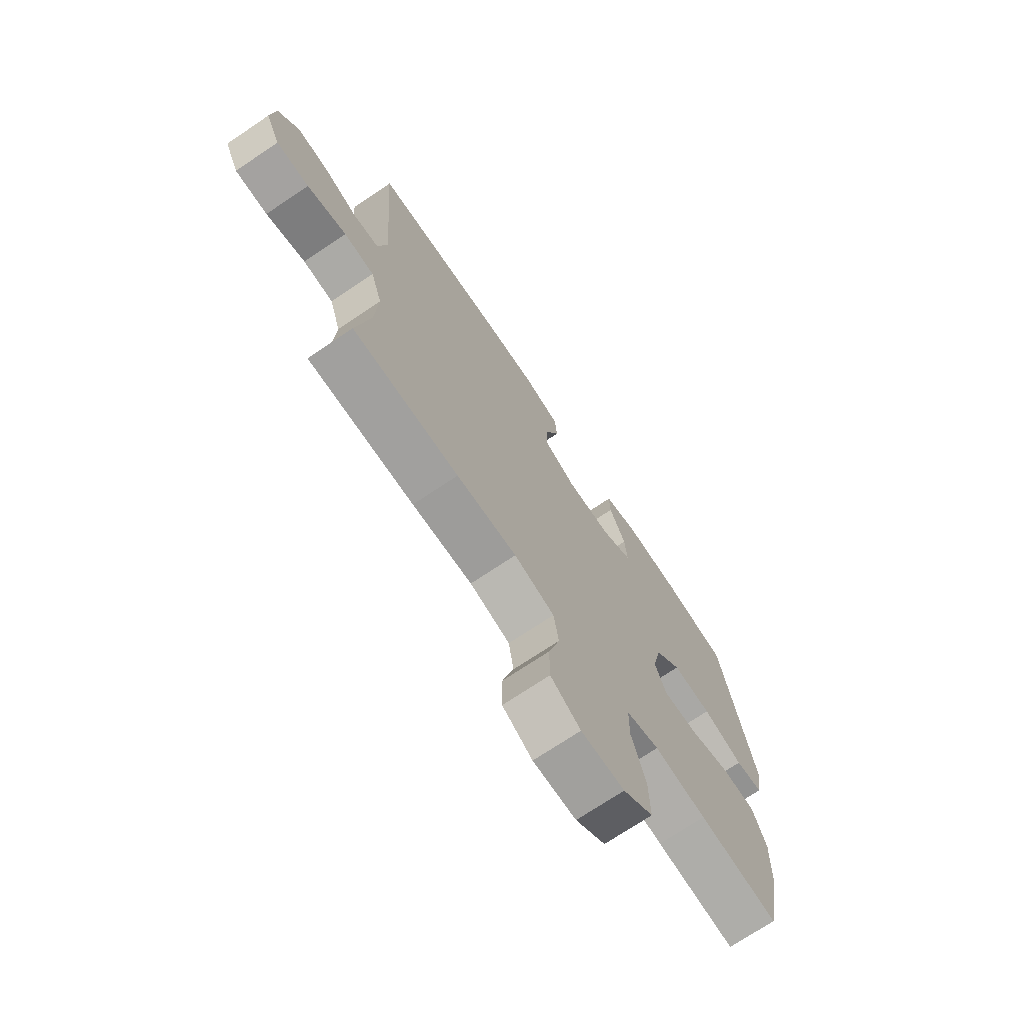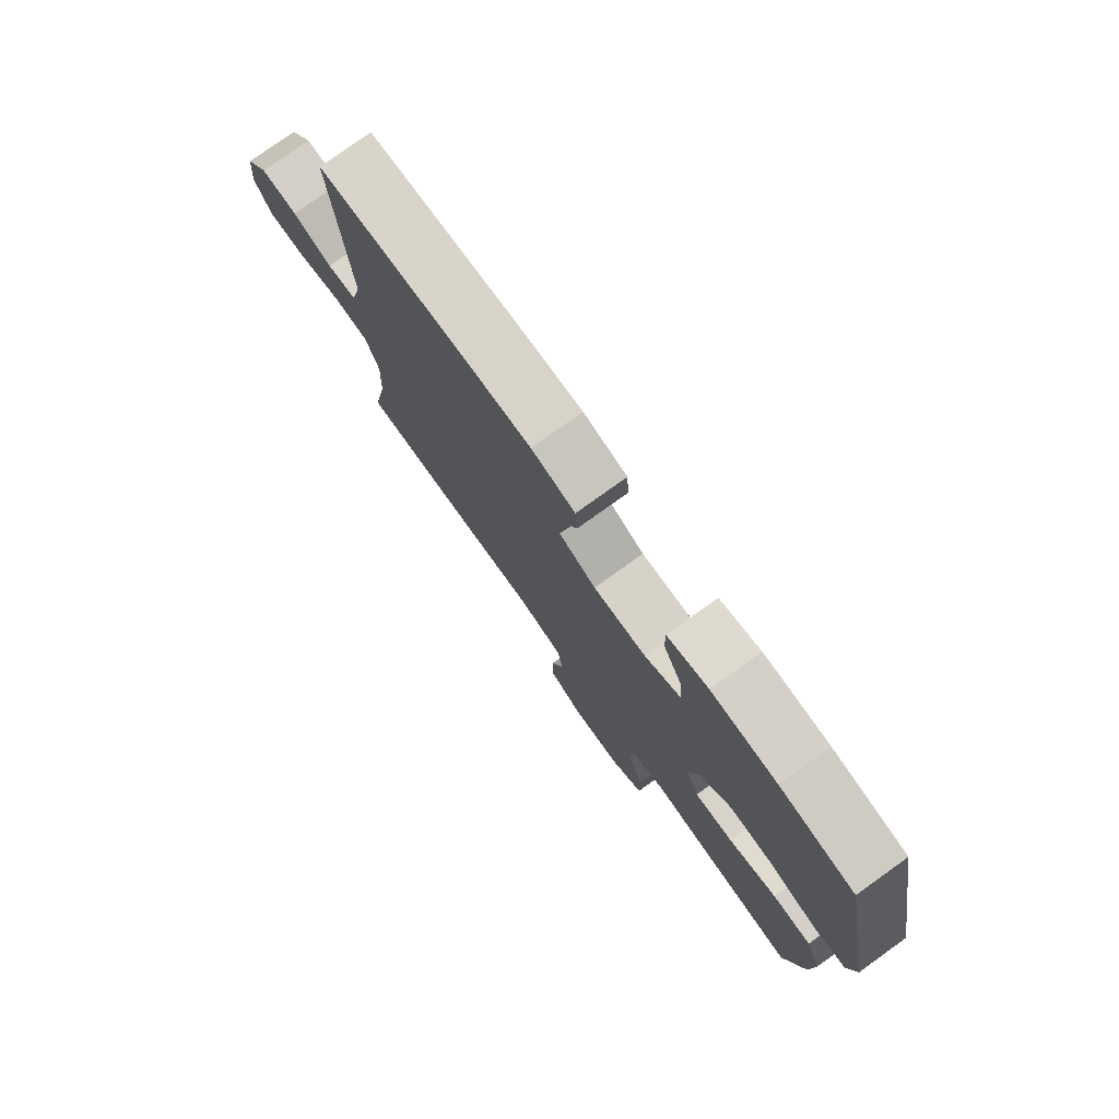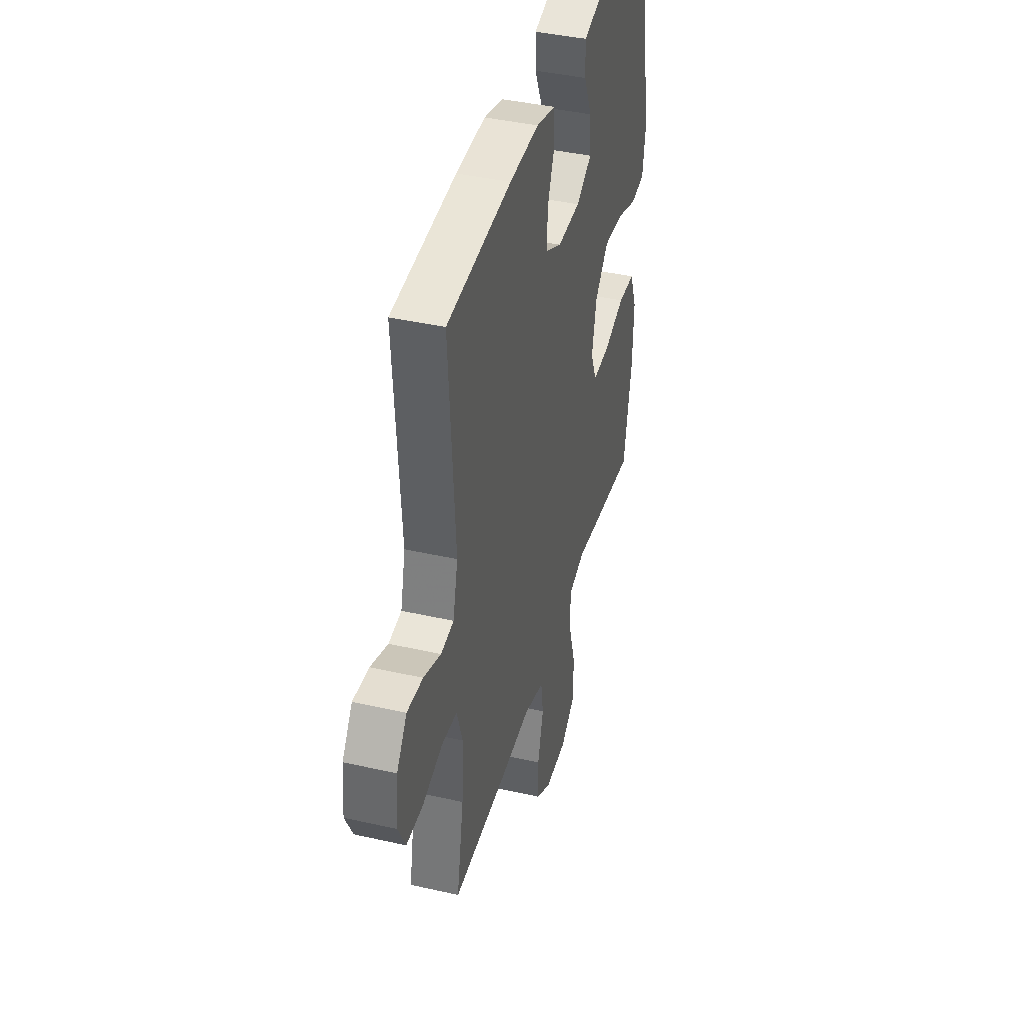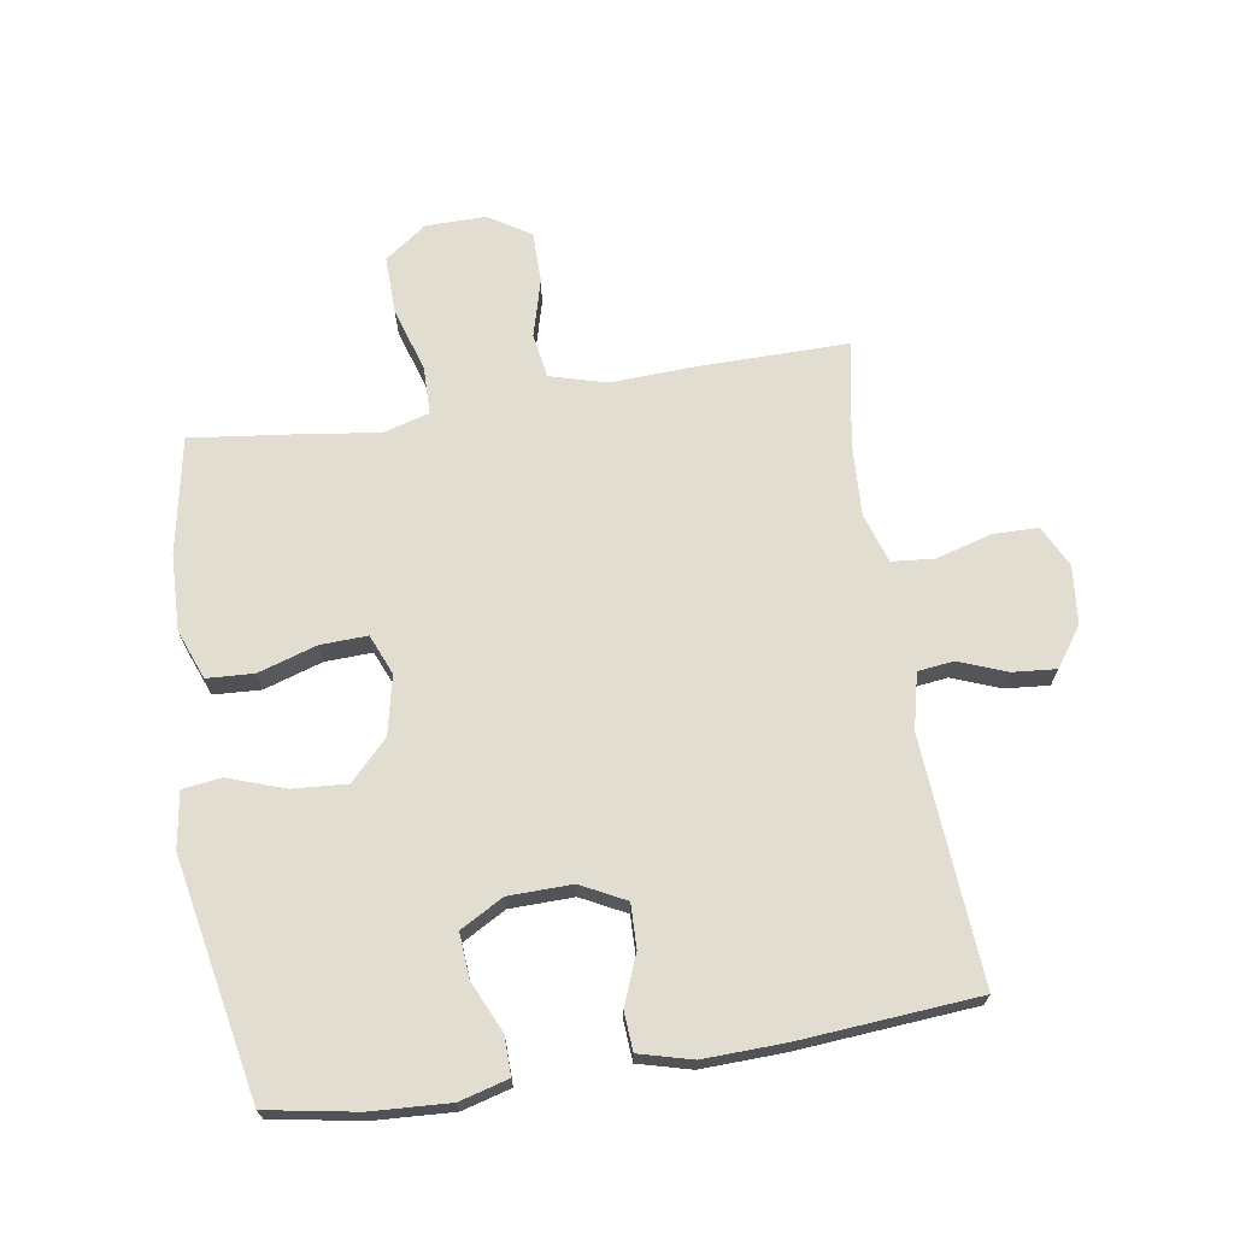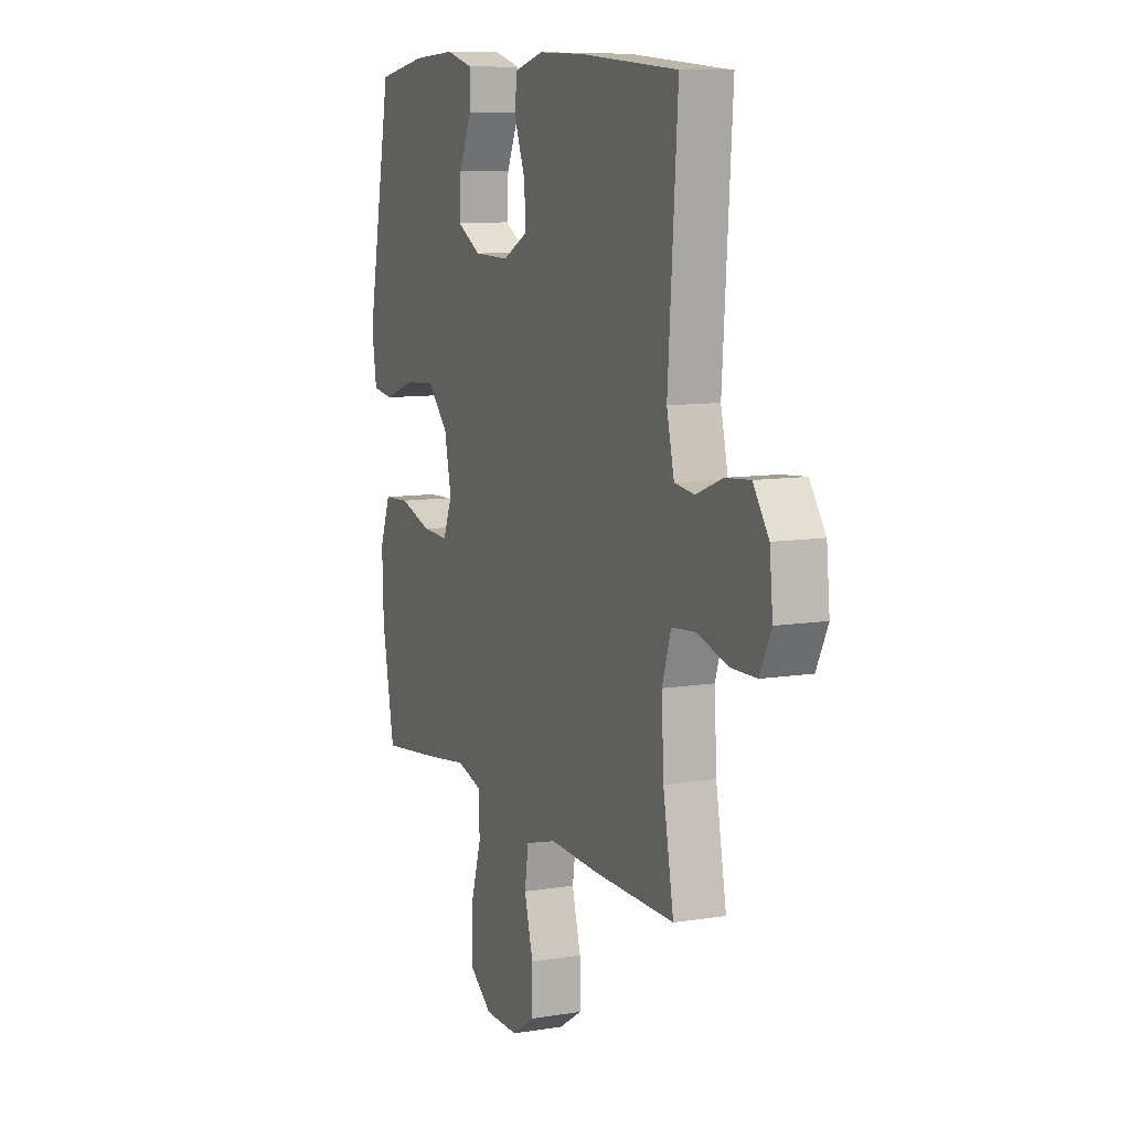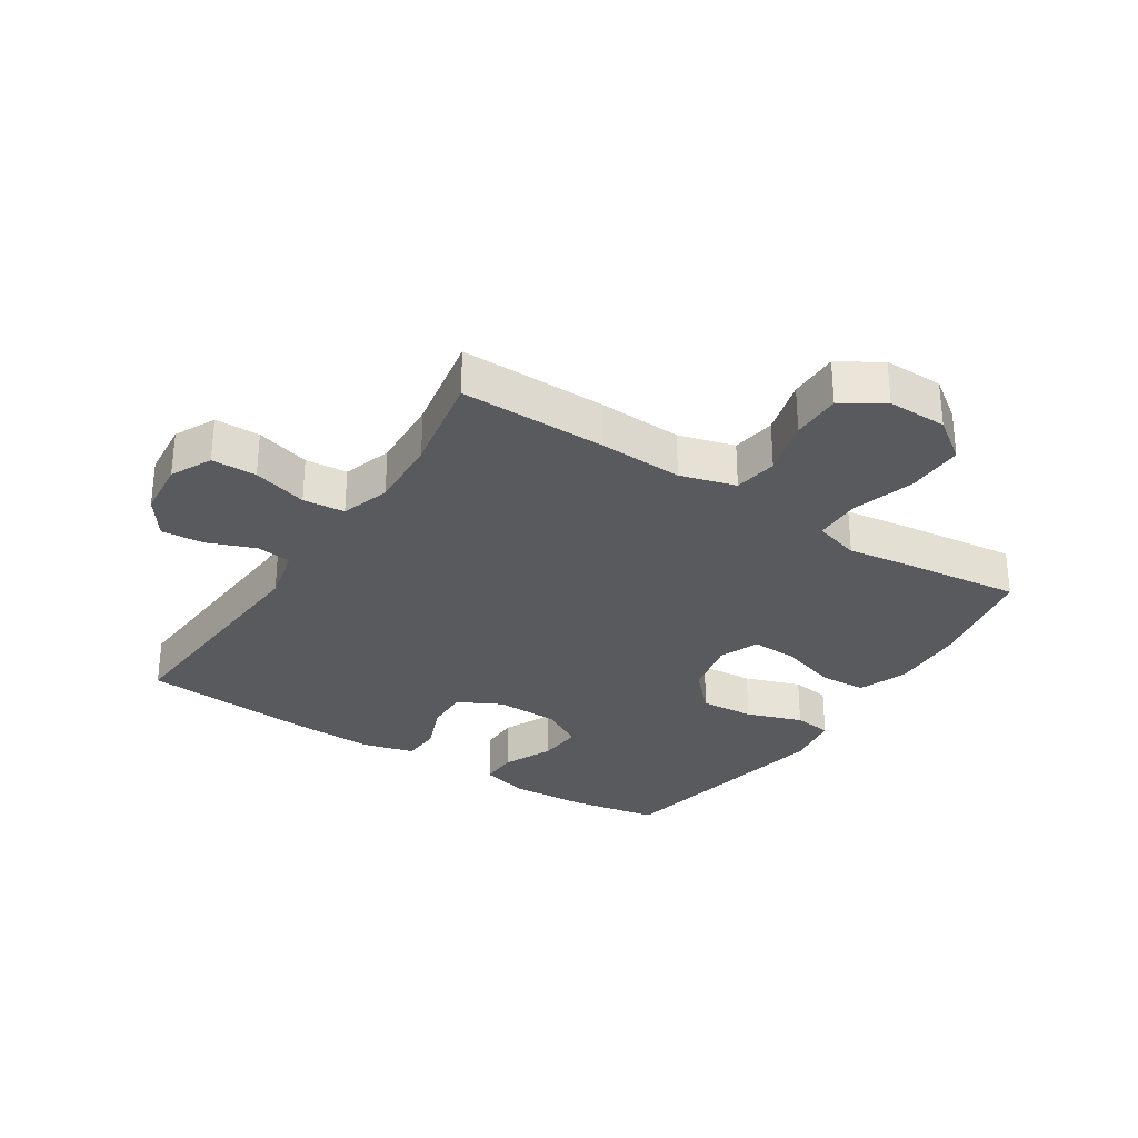
<metadata>
{"format":"obj","ext":"obj","renderer":"f3d","projection":"perspective","resolution":1024,"background":"white","views":[{"elev":-72.1,"azim":123.9,"up":"+Z"},{"elev":78.0,"azim":-125.6,"up":"+Z"},{"elev":40.8,"azim":105.5,"up":"+Z"},{"elev":68.9,"azim":-9.0,"up":"+Y"},{"elev":9.5,"azim":67.0,"up":"+Z"},{"elev":-30.6,"azim":147.1,"up":"+Y"}]}
</metadata>
<code>
v -0.5 0.07 -0.5
v -0.535 0.07 -0.317
v -0.539 0.07 -0.198
v -0.509 0.07 -0.12
v -0.435 0.07 -0.116
v -0.343 0.07 -0.145
v -0.269 0.07 -0.148
v -0.243 0.07 -0.085
v -0.263 0.07 0.007
v -0.322 0.07 0.068
v -0.408 0.07 0.062
v -0.497 0.07 0.031
v -0.558 0.07 0.039
v -0.572 0.07 0.127
v -0.5 0.07 0.5
v -0.359 0.07 0.525
v -0.235 0.07 0.532
v -0.158 0.07 0.511
v -0.159 0.07 0.45
v -0.195 0.07 0.371
v -0.2 0.07 0.3
v -0.132 0.07 0.262
v -0.032 0.07 0.26
v 0.038 0.07 0.296
v 0.036 0.07 0.365
v 0.005 0.07 0.443
v 0.009 0.07 0.504
v 0.092 0.07 0.526
v 0.22 0.07 0.522
v 0.5 0.07 0.5
v 0.473 0.07 0.116
v 0.494 0.07 0.028
v 0.55 0.07 0.021
v 0.625 0.07 0.05
v 0.694 0.07 0.056
v 0.738 0.07 -0.006
v 0.747 0.07 -0.097
v 0.715 0.07 -0.162
v 0.643 0.07 -0.163
v 0.556 0.07 -0.138
v 0.489 0.07 -0.144
v 0.464 0.07 -0.222
v 0.47 0.07 -0.338
v 0.5 0.07 -0.5
v 0.265 0.07 -0.498
v 0.132 0.07 -0.492
v 0.043 0.07 -0.517
v 0.032 0.07 -0.587
v 0.057 0.07 -0.678
v 0.057 0.07 -0.758
v -0.009 0.07 -0.8
v -0.104 0.07 -0.799
v -0.17 0.07 -0.751
v -0.168 0.07 -0.66
v -0.137 0.07 -0.559
v -0.138 0.07 -0.484
v -0.211 0.07 -0.463
v -0.325 0.07 -0.479
v -0.5 0 -0.5
v -0.535 0 -0.317
v -0.539 0 -0.198
v -0.509 0 -0.12
v -0.435 0 -0.116
v -0.343 0 -0.145
v -0.269 0 -0.148
v -0.243 0 -0.085
v -0.263 0 0.007
v -0.322 0 0.068
v -0.408 0 0.062
v -0.497 0 0.031
v -0.558 0 0.039
v -0.572 0 0.127
v -0.5 0 0.5
v -0.359 0 0.525
v -0.235 0 0.532
v -0.158 0 0.511
v -0.159 0 0.45
v -0.195 0 0.371
v -0.2 0 0.3
v -0.132 0 0.262
v -0.032 0 0.26
v 0.038 0 0.296
v 0.036 0 0.365
v 0.005 0 0.443
v 0.009 0 0.504
v 0.092 0 0.526
v 0.22 0 0.522
v 0.5 0 0.5
v 0.473 0 0.116
v 0.494 0 0.028
v 0.55 0 0.021
v 0.625 0 0.05
v 0.694 0 0.056
v 0.738 0 -0.006
v 0.747 0 -0.097
v 0.715 0 -0.162
v 0.643 0 -0.163
v 0.556 0 -0.138
v 0.489 0 -0.144
v 0.464 0 -0.222
v 0.47 0 -0.338
v 0.5 0 -0.5
v 0.265 0 -0.498
v 0.132 0 -0.492
v 0.043 0 -0.517
v 0.032 0 -0.587
v 0.057 0 -0.678
v 0.057 0 -0.758
v -0.009 0 -0.8
v -0.104 0 -0.799
v -0.17 0 -0.751
v -0.168 0 -0.66
v -0.137 0 -0.559
v -0.138 0 -0.484
v -0.211 0 -0.463
v -0.325 0 -0.479
f 4 5 6
f 3 4 6
f 2 3 6
f 1 2 6
f 58 1 6
f 57 58 6
f 56 57 6 7
f 53 54 55
f 52 53 55
f 51 52 55
f 50 51 55
f 49 50 55
f 48 49 55
f 47 48 55 56
f 56 7 8
f 47 56 8
f 46 47 8
f 46 8 9
f 45 46 9
f 44 45 9
f 43 44 9
f 38 39 40
f 37 38 40
f 36 37 40
f 35 36 40
f 34 35 40
f 33 34 40
f 32 33 40 41
f 31 32 41 42
f 29 30 31
f 28 29 31
f 27 28 31
f 26 27 31
f 25 26 31
f 24 25 31 42
f 18 19 20
f 17 18 20
f 16 17 20
f 15 16 20
f 14 15 20
f 13 14 20
f 12 13 20
f 11 12 20
f 10 11 20 21
f 43 9 10
f 42 43 10
f 24 42 10
f 23 24 10
f 10 21 22
f 10 22 23
f 64 63 62
f 64 62 61
f 64 61 60
f 64 60 59
f 64 59 116
f 64 116 115
f 65 64 115 114
f 113 112 111
f 113 111 110
f 113 110 109
f 113 109 108
f 113 108 107
f 113 107 106
f 114 113 106 105
f 66 65 114
f 66 114 105
f 66 105 104
f 67 66 104
f 67 104 103
f 67 103 102
f 67 102 101
f 98 97 96
f 98 96 95
f 98 95 94
f 98 94 93
f 98 93 92
f 98 92 91
f 99 98 91 90
f 100 99 90 89
f 89 88 87
f 89 87 86
f 89 86 85
f 89 85 84
f 89 84 83
f 100 89 83 82
f 78 77 76
f 78 76 75
f 78 75 74
f 78 74 73
f 78 73 72
f 78 72 71
f 78 71 70
f 78 70 69
f 79 78 69 68
f 68 67 101
f 68 101 100
f 68 100 82
f 68 82 81
f 80 79 68
f 81 80 68
f 1 59 60 2
f 2 60 61 3
f 3 61 62 4
f 4 62 63 5
f 5 63 64 6
f 6 64 65 7
f 7 65 66 8
f 8 66 67 9
f 9 67 68 10
f 10 68 69 11
f 11 69 70 12
f 12 70 71 13
f 13 71 72 14
f 14 72 73 15
f 15 73 74 16
f 16 74 75 17
f 17 75 76 18
f 18 76 77 19
f 19 77 78 20
f 20 78 79 21
f 21 79 80 22
f 22 80 81 23
f 23 81 82 24
f 24 82 83 25
f 25 83 84 26
f 26 84 85 27
f 27 85 86 28
f 28 86 87 29
f 29 87 88 30
f 30 88 89 31
f 31 89 90 32
f 32 90 91 33
f 33 91 92 34
f 34 92 93 35
f 35 93 94 36
f 36 94 95 37
f 37 95 96 38
f 38 96 97 39
f 39 97 98 40
f 40 98 99 41
f 41 99 100 42
f 42 100 101 43
f 43 101 102 44
f 44 102 103 45
f 45 103 104 46
f 46 104 105 47
f 47 105 106 48
f 48 106 107 49
f 49 107 108 50
f 50 108 109 51
f 51 109 110 52
f 52 110 111 53
f 53 111 112 54
f 54 112 113 55
f 55 113 114 56
f 56 114 115 57
f 57 115 116 58
f 58 116 59 1

</code>
